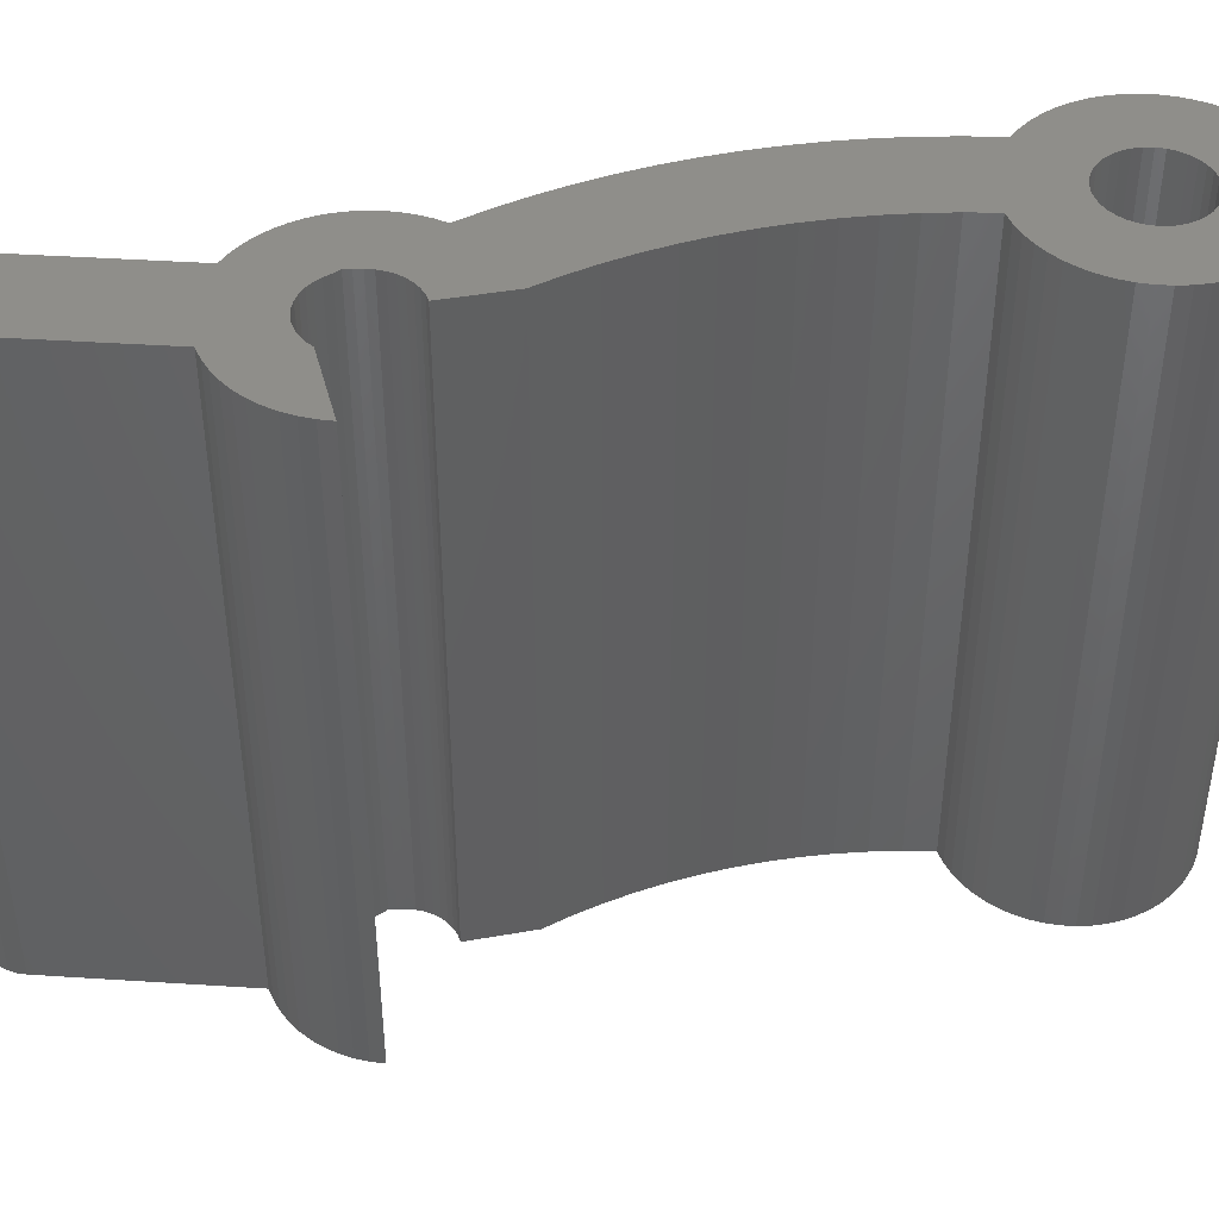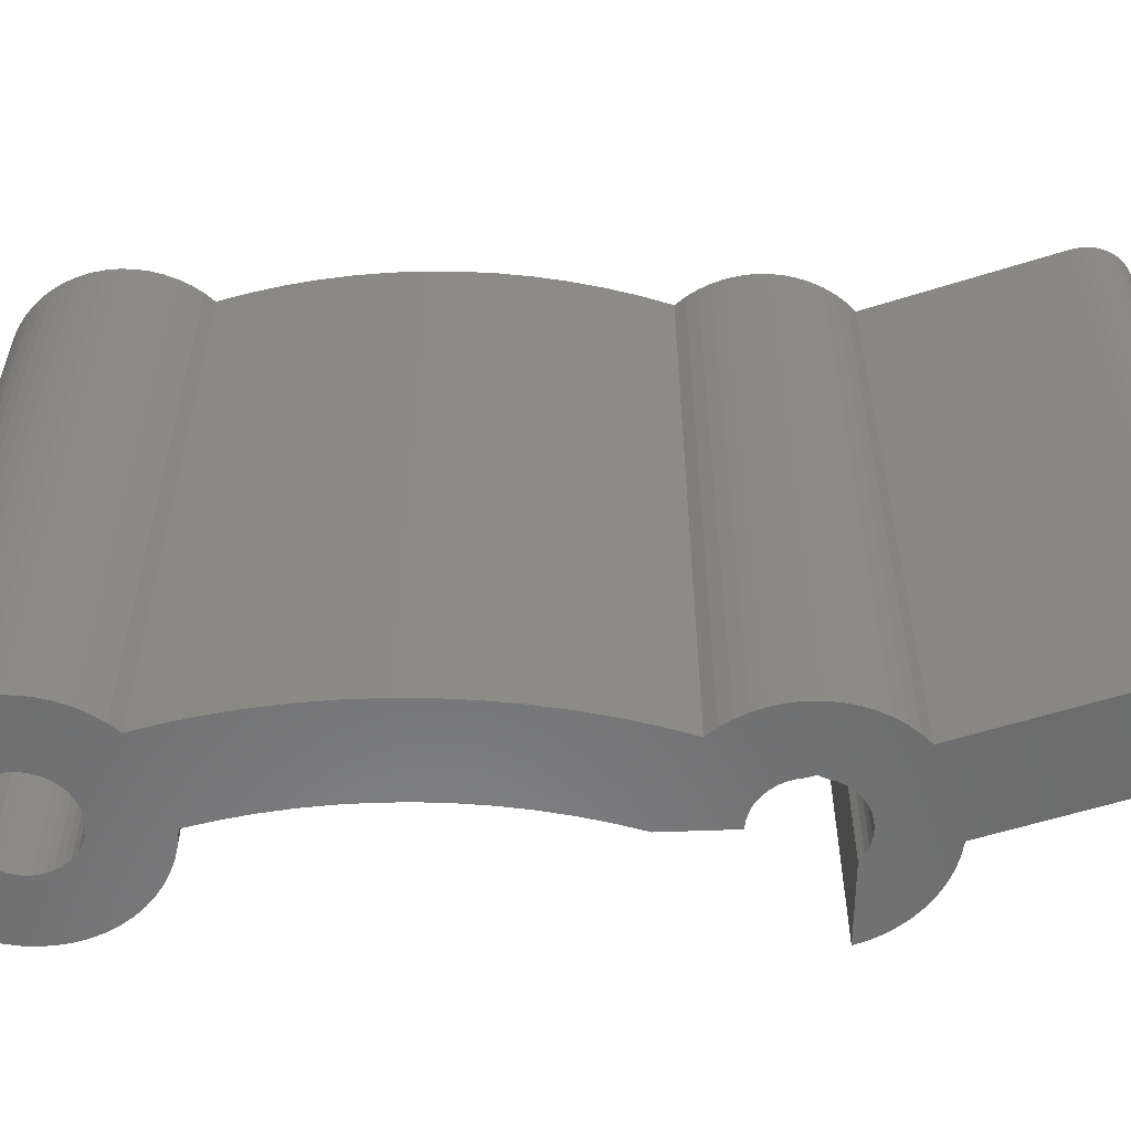
<metadata>
{"format":"stl","ext":"stl","renderer":"f3d","projection":"perspective","resolution":1024,"background":"white","views":[{"elev":43.5,"azim":-104.5,"up":"+Z"},{"elev":-57.5,"azim":89.5,"up":"+Z"}]}
</metadata>
<code>
# stl→obj: 380 verts, 760 faces
v -21.97 916.2 132.7
v -21.93 917.2 132.7
v -21.92 916.7 132.7
v -21.99 917.6 132.7
v -22.07 915.8 132.7
v -22.1 918.1 132.7
v -22.22 915.3 132.7
v -22.27 918.5 132.7
v -22.42 914.9 132.7
v -22.48 918.9 132.7
v -22.67 914.5 132.7
v -22.74 919.3 132.7
v -22.96 914.2 132.7
v -23.04 919.7 132.7
v -23.29 913.9 132.7
v -23.04 934.1 132.7
v -23.22 939.8 132.7
v -23.27 948.3 132.7
v -23.52 948.1 132.7
v -23.66 913.6 132.7
v -23.73 947.9 132.7
v -24.06 913.3 132.7
v -23.9 947.7 132.7
v -24.02 947.4 132.7
v -24.19 937 132.7
v -24.39 937.5 132.7
v -24.51 937.7 132.7
v -26.25 940.9 132.7
v -24.23 937.1 132.7
v -24.27 937.1 132.7
v -24.31 937.2 132.7
v -24.68 938 132.7
v -24.88 938.2 132.7
v -25.11 938.3 132.7
v -25.36 938.4 132.7
v -25.63 938.5 132.7
v -25.9 938.5 132.7
v -26.18 938.5 132.7
v -26.45 938.4 132.7
v -26.71 940.8 132.7
v -26.7 938.3 132.7
v -26.93 938.2 132.7
v -27.15 940.7 132.7
v -29.7 938.2 132.7
v -27.58 940.5 132.7
v -27.99 940.3 132.7
v -28.37 940 132.7
v -28.72 939.7 132.7
v -29.03 939.4 132.7
v -29.3 939 132.7
v -29.52 938.6 132.7
v -20.92 946.7 132.7
v -20.94 947.3 132.7
v -20.9 947 132.7
v -20.99 946.4 132.7
v -21.03 947.5 132.7
v -21.18 947.8 132.7
v -21.36 948 132.7
v -21.59 948.2 132.7
v -21.85 948.4 132.7
v -22.13 948.4 132.7
v -22.42 948.5 132.7
v -22.71 948.5 132.7
v -23 948.4 132.7
v -21.93 936.5 132.7
v -21.96 937.5 132.7
v -21.92 937 132.7
v -22 936.1 132.7
v -22.05 937.9 132.7
v -22.11 935.6 132.7
v -22.19 938.3 132.7
v -22.28 935.2 132.7
v -22.38 938.7 132.7
v -22.49 934.8 132.7
v -22.62 939.1 132.7
v -22.75 934.4 132.7
v -22.9 939.5 132.7
v -21.92 926.3 132.7
v -21.98 928.6 132.7
v -21.92 927.4 132.7
v -21.98 925.2 132.7
v -22.08 924.1 132.7
v -22.08 929.7 132.7
v -22.24 922.9 132.7
v -22.24 930.8 132.7
v -22.46 921.8 132.7
v -22.46 931.9 132.7
v -22.73 920.7 132.7
v -22.73 933 132.7
v -24.27 916.9 132.7
v -24.48 913.1 132.7
v -24.29 916.6 132.7
v -24.37 916.3 132.7
v -24.5 916 132.7
v -24.92 913 132.7
v -24.67 915.8 132.7
v -24.89 915.6 132.7
v -25.14 915.4 132.7
v -25.38 912.9 132.7
v -25.41 915.3 132.7
v -25.84 912.9 132.7
v -25.7 915.2 132.7
v -25.99 915.2 132.7
v -26.3 912.9 132.7
v -26.28 915.3 132.7
v -26.57 915.4 132.7
v -26.76 913 132.7
v -26.83 915.5 132.7
v -27.21 913.1 132.7
v -27.06 915.7 132.7
v -27.25 915.9 132.7
v -27.64 913.3 132.7
v -27.4 916.2 132.7
v -27.51 916.4 132.7
v -27.56 916.7 132.7
v -27.56 917 132.7
v -24.27 936.7 132.7
v -24.29 917.2 132.7
v -24.32 936.5 132.7
v -24.37 917.5 132.7
v -24.41 936.2 132.7
v -24.5 917.7 132.7
v -24.53 936 132.7
v -24.67 918 132.7
v -24.7 935.8 132.7
v -24.89 918.2 132.7
v -24.9 935.6 132.7
v -25.14 918.3 132.7
v -25.13 926.9 132.7
v -25.15 925.9 132.7
v -25.41 918.4 132.7
v -25.23 924.8 132.7
v -25.35 923.8 132.7
v -25.53 922.8 132.7
v -25.7 918.5 132.7
v -25.75 921.8 132.7
v -25.99 918.5 132.7
v -26.03 920.9 132.7
v -26.28 918.5 132.7
v -26.49 920.8 132.7
v -26.57 918.4 132.7
v -26.94 920.7 132.7
v -26.83 918.2 132.7
v -27.06 918.1 132.7
v -27.39 920.6 132.7
v -27.25 917.8 132.7
v -27.4 917.6 132.7
v -27.81 920.4 132.7
v -27.51 917.3 132.7
v -28.04 913.5 132.7
v -28.2 920.2 132.7
v -28.42 913.8 132.7
v -28.57 919.9 132.7
v -28.77 914.1 132.7
v -28.9 919.5 132.7
v -29.07 914.4 132.7
v -29.18 919.2 132.7
v -29.34 914.8 132.7
v -29.43 918.8 132.7
v -29.55 915.2 132.7
v -29.63 918.4 132.7
v -29.72 915.6 132.7
v -29.78 917.9 132.7
v -29.84 916.1 132.7
v -29.87 917.5 132.7
v -29.9 916.5 132.7
v -29.91 917 132.7
v -25.13 935.4 132.7
v -25.15 927.9 132.7
v -25.38 935.3 132.7
v -25.23 928.9 132.7
v -25.35 929.9 132.7
v -25.53 930.9 132.7
v -25.64 935.2 132.7
v -25.75 931.9 132.7
v -25.92 935.2 132.7
v -26.03 932.9 132.7
v -24.27 916.9 155.9
v -24.29 916.6 155.9
v -24.29 917.2 155.9
v -24.37 917.5 155.9
v -24.5 917.7 155.9
v -24.67 918 155.9
v -24.89 918.2 155.9
v -25.14 918.3 155.9
v -25.41 918.4 155.9
v -25.7 918.5 155.9
v -25.99 918.5 155.9
v -26.28 918.5 155.9
v -26.57 918.4 155.9
v -26.83 918.2 155.9
v -27.06 918.1 155.9
v -27.25 917.8 155.9
v -27.4 917.6 155.9
v -27.51 917.3 155.9
v -27.56 917 155.9
v -27.56 916.7 155.9
v -27.51 916.4 155.9
v -27.4 916.2 155.9
v -27.25 915.9 155.9
v -27.06 915.7 155.9
v -26.83 915.5 155.9
v -26.57 915.4 155.9
v -26.28 915.3 155.9
v -25.99 915.2 155.9
v -25.7 915.2 155.9
v -25.41 915.3 155.9
v -25.14 915.4 155.9
v -24.89 915.6 155.9
v -24.67 915.8 155.9
v -24.5 916 155.9
v -24.37 916.3 155.9
v -24.19 937 155.9
v -24.27 936.7 155.9
v -24.23 937.1 155.9
v -24.27 937.1 155.9
v -24.31 937.2 155.9
v -24.4 937.5 138.5
v -24.54 937.8 144.3
v -24.54 937.8 138.5
v -24.4 937.5 144.3
v -24.73 938 138.5
v -24.96 938.2 138.5
v -25.22 938.4 138.5
v -25.5 938.5 138.5
v -25.8 938.5 138.5
v -26.1 938.5 138.5
v -26.4 938.5 138.5
v -26.1 938.5 144.3
v -26.68 938.3 138.5
v -26.4 938.5 144.3
v -26.68 938.3 150.1
v -26.68 938.3 144.3
v -26.4 938.5 150.1
v -26.45 938.4 155.9
v -26.18 938.5 155.9
v -26.1 938.5 150.1
v -25.9 938.5 155.9
v -25.8 938.5 150.1
v -25.63 938.5 155.9
v -25.5 938.5 150.1
v -25.36 938.4 155.9
v -25.22 938.4 150.1
v -25.11 938.3 155.9
v -24.96 938.2 150.1
v -24.88 938.2 155.9
v -24.73 938 150.1
v -24.68 938 155.9
v -24.54 937.8 150.1
v -24.73 938 144.3
v -24.51 937.7 155.9
v -24.4 937.5 150.1
v -24.39 937.5 155.9
v -26.7 938.3 155.9
v -26.93 938.2 155.9
v -29.7 938.2 155.9
v -29.52 938.6 155.9
v -29.3 939 155.9
v -29.03 939.4 155.9
v -28.72 939.7 155.9
v -28.37 940 155.9
v -27.99 940.3 155.9
v -27.58 940.5 155.9
v -27.15 940.7 155.9
v -26.71 940.8 155.9
v -26.25 940.9 155.9
v -24.02 947.4 155.9
v -23.52 948.1 155.9
v -23.73 947.9 155.9
v -23.27 948.3 155.9
v -23 948.4 155.9
v -22.71 948.5 155.9
v -22.42 948.5 155.9
v -22.13 948.4 155.9
v -21.85 948.4 155.9
v -21.59 948.2 155.9
v -21.36 948 155.9
v -21.18 947.8 155.9
v -21.03 947.5 155.9
v -20.94 947.3 155.9
v -20.9 947 155.9
v -20.92 946.7 155.9
v -20.99 946.4 155.9
v -23.9 947.7 155.9
v -23.22 939.8 155.9
v -22.9 939.5 155.9
v -22.62 939.1 155.9
v -22.38 938.7 155.9
v -22.19 938.3 155.9
v -22.05 937.9 155.9
v -21.96 937.5 155.9
v -21.92 937 155.9
v -21.93 936.5 155.9
v -22 936.1 155.9
v -22.11 935.6 155.9
v -22.28 935.2 155.9
v -22.49 934.8 155.9
v -22.75 934.4 155.9
v -23.04 934.1 155.9
v -22.73 933 155.9
v -22.46 931.9 155.9
v -22.24 930.8 155.9
v -22.08 929.7 155.9
v -21.98 928.6 155.9
v -21.92 927.4 155.9
v -21.92 926.3 155.9
v -21.98 925.2 155.9
v -22.08 924.1 155.9
v -22.24 922.9 155.9
v -22.46 921.8 155.9
v -22.73 920.7 155.9
v -23.04 919.7 155.9
v -22.74 919.3 155.9
v -22.48 918.9 155.9
v -22.27 918.5 155.9
v -22.1 918.1 155.9
v -21.99 917.6 155.9
v -21.93 917.2 155.9
v -21.92 916.7 155.9
v -21.97 916.2 155.9
v -22.07 915.8 155.9
v -22.22 915.3 155.9
v -22.42 914.9 155.9
v -22.67 914.5 155.9
v -22.96 914.2 155.9
v -23.29 913.9 155.9
v -23.66 913.6 155.9
v -24.06 913.3 155.9
v -24.48 913.1 155.9
v -24.92 913 155.9
v -25.38 912.9 155.9
v -25.84 912.9 155.9
v -26.3 912.9 155.9
v -26.76 913 155.9
v -27.21 913.1 155.9
v -27.64 913.3 155.9
v -28.04 913.5 155.9
v -28.42 913.8 155.9
v -28.77 914.1 155.9
v -29.07 914.4 155.9
v -29.34 914.8 155.9
v -29.55 915.2 155.9
v -29.72 915.6 155.9
v -29.84 916.1 155.9
v -29.9 916.5 155.9
v -29.91 917 155.9
v -29.87 917.5 155.9
v -29.78 917.9 155.9
v -29.63 918.4 155.9
v -29.43 918.8 155.9
v -29.18 919.2 155.9
v -28.9 919.5 155.9
v -28.57 919.9 155.9
v -28.2 920.2 155.9
v -27.81 920.4 155.9
v -27.39 920.6 155.9
v -26.94 920.7 155.9
v -26.49 920.8 155.9
v -26.03 920.9 155.9
v -25.75 921.8 155.9
v -25.53 922.8 155.9
v -25.35 923.8 155.9
v -25.23 924.8 155.9
v -25.15 925.9 155.9
v -25.13 926.9 155.9
v -25.15 927.9 155.9
v -25.23 928.9 155.9
v -25.35 929.9 155.9
v -25.53 930.9 155.9
v -25.75 931.9 155.9
v -26.03 932.9 155.9
v -25.92 935.2 155.9
v -25.38 935.3 155.9
v -25.13 935.4 155.9
v -24.9 935.6 155.9
v -24.7 935.8 155.9
v -24.53 936 155.9
v -24.41 936.2 155.9
v -24.32 936.5 155.9
v -25.64 935.2 155.9
f 1 2 3
f 2 1 4
f 4 1 5
f 4 5 6
f 6 5 7
f 6 7 8
f 8 7 9
f 8 9 10
f 10 9 11
f 10 11 12
f 12 11 13
f 12 13 14
f 14 13 15
f 14 15 16
f 16 15 17
f 17 15 18
f 18 15 19
f 19 15 20
f 19 20 21
f 21 20 22
f 21 22 23
f 23 22 24
f 24 22 25
f 24 25 26
f 24 26 27
f 24 27 28
f 26 25 29
f 26 29 30
f 26 30 31
f 28 27 32
f 28 32 33
f 28 33 34
f 28 34 35
f 28 35 36
f 28 36 37
f 28 37 38
f 28 38 39
f 28 39 40
f 40 39 41
f 40 41 42
f 40 42 43
f 43 42 44
f 43 44 45
f 45 44 46
f 46 44 47
f 47 44 48
f 48 44 49
f 49 44 50
f 50 44 51
f 52 53 54
f 53 52 55
f 53 55 56
f 56 55 17
f 56 17 57
f 57 17 58
f 58 17 59
f 59 17 60
f 60 17 61
f 61 17 62
f 62 17 63
f 63 17 64
f 64 17 18
f 65 66 67
f 66 65 68
f 66 68 69
f 69 68 70
f 69 70 71
f 71 70 72
f 71 72 73
f 73 72 74
f 73 74 75
f 75 74 76
f 75 76 77
f 77 76 16
f 77 16 17
f 78 79 80
f 79 78 81
f 79 81 82
f 79 82 83
f 83 82 84
f 83 84 85
f 85 84 86
f 85 86 87
f 87 86 88
f 87 88 89
f 89 88 14
f 89 14 16
f 22 90 25
f 90 22 91
f 90 91 92
f 92 91 93
f 93 91 94
f 94 91 95
f 94 95 96
f 96 95 97
f 97 95 98
f 98 95 99
f 98 99 100
f 100 99 101
f 100 101 102
f 102 101 103
f 103 101 104
f 103 104 105
f 105 104 106
f 106 104 107
f 106 107 108
f 108 107 109
f 108 109 110
f 110 109 111
f 111 109 112
f 111 112 113
f 113 112 114
f 114 112 115
f 115 112 116
f 90 117 25
f 117 90 118
f 117 118 119
f 119 118 120
f 119 120 121
f 121 120 122
f 121 122 123
f 123 122 124
f 123 124 125
f 125 124 126
f 125 126 127
f 127 126 128
f 127 128 129
f 129 128 130
f 130 128 131
f 130 131 132
f 132 131 133
f 133 131 134
f 134 131 135
f 134 135 136
f 136 135 137
f 136 137 138
f 138 137 139
f 138 139 140
f 140 139 141
f 140 141 142
f 142 141 143
f 142 143 144
f 142 144 145
f 145 144 146
f 145 146 147
f 145 147 148
f 148 147 149
f 148 149 116
f 148 116 112
f 148 112 150
f 148 150 151
f 151 150 152
f 151 152 153
f 153 152 154
f 153 154 155
f 155 154 156
f 155 156 157
f 157 156 158
f 157 158 159
f 159 158 160
f 159 160 161
f 161 160 162
f 161 162 163
f 163 162 164
f 163 164 165
f 165 164 166
f 165 166 167
f 129 168 127
f 168 129 169
f 168 169 170
f 170 169 171
f 170 171 172
f 170 172 173
f 170 173 174
f 174 173 175
f 174 175 176
f 176 175 177
f 92 178 90
f 178 92 179
f 118 178 180
f 178 118 90
f 118 181 120
f 181 118 180
f 120 182 122
f 182 120 181
f 122 183 124
f 183 122 182
f 124 184 126
f 184 124 183
f 184 128 126
f 128 184 185
f 185 131 128
f 131 185 186
f 186 135 131
f 135 186 187
f 135 188 137
f 188 135 187
f 188 139 137
f 139 188 189
f 189 141 139
f 141 189 190
f 190 143 141
f 143 190 191
f 143 192 144
f 192 143 191
f 193 144 192
f 144 193 146
f 194 146 193
f 146 194 147
f 195 147 194
f 147 195 149
f 196 149 195
f 149 196 116
f 197 116 196
f 116 197 115
f 198 115 197
f 115 198 114
f 199 114 198
f 114 199 113
f 200 113 199
f 113 200 111
f 201 111 200
f 111 201 110
f 201 108 110
f 108 201 202
f 202 106 108
f 106 202 203
f 106 204 105
f 204 106 203
f 204 103 105
f 103 204 205
f 205 102 103
f 102 205 206
f 206 100 102
f 100 206 207
f 207 98 100
f 98 207 208
f 208 97 98
f 97 208 209
f 97 210 96
f 210 97 209
f 94 210 211
f 210 94 96
f 94 212 93
f 212 94 211
f 92 212 179
f 212 92 93
f 117 213 25
f 213 117 214
f 25 215 29
f 215 25 213
f 30 215 216
f 215 30 29
f 30 217 31
f 217 30 216
f 217 26 31
f 217 218 26
f 26 218 27
f 27 219 220
f 219 27 221
f 221 27 218
f 27 220 32
f 32 219 222
f 219 32 220
f 222 33 32
f 223 33 222
f 223 34 33
f 224 34 223
f 224 35 34
f 224 225 35
f 225 36 35
f 226 36 225
f 226 37 36
f 226 227 37
f 227 38 37
f 227 228 38
f 228 227 229
f 228 39 38
f 228 230 39
f 230 228 231
f 230 41 39
f 230 42 41
f 230 232 42
f 232 230 233
f 234 233 231
f 233 234 232
f 232 234 235
f 235 234 236
f 237 234 231
f 234 237 236
f 236 237 238
f 238 237 239
f 238 239 240
f 240 239 241
f 240 241 242
f 242 241 243
f 242 243 244
f 244 243 245
f 244 245 246
f 246 245 247
f 246 247 248
f 249 247 250
f 247 249 248
f 251 248 249
f 219 251 249
f 251 219 252
f 253 251 252
f 217 253 252
f 217 221 218
f 221 217 252
f 254 232 235
f 254 42 232
f 255 42 254
f 252 219 221
f 219 250 222
f 250 219 249
f 229 231 228
f 231 229 237
f 250 223 222
f 223 250 245
f 245 250 247
f 245 224 223
f 224 245 243
f 224 241 225
f 241 224 243
f 241 226 225
f 226 241 239
f 226 229 227
f 229 226 239
f 229 239 237
f 233 230 231
f 255 44 42
f 44 255 256
f 51 256 257
f 256 51 44
f 51 258 50
f 258 51 257
f 50 259 49
f 259 50 258
f 48 259 260
f 259 48 49
f 260 47 48
f 47 260 261
f 261 46 47
f 46 261 262
f 46 263 45
f 263 46 262
f 263 43 45
f 43 263 264
f 43 265 40
f 265 43 264
f 265 28 40
f 28 265 266
f 28 267 24
f 267 28 266
f 21 268 19
f 268 21 269
f 268 18 19
f 18 268 270
f 18 271 64
f 271 18 270
f 271 63 64
f 63 271 272
f 272 62 63
f 62 272 273
f 62 274 61
f 274 62 273
f 274 60 61
f 60 274 275
f 275 59 60
f 59 275 276
f 276 58 59
f 58 276 277
f 278 58 277
f 58 278 57
f 279 57 278
f 57 279 56
f 280 56 279
f 56 280 53
f 281 53 280
f 53 281 54
f 282 54 281
f 54 282 52
f 283 52 282
f 52 283 55
f 24 284 23
f 284 24 267
f 23 269 21
f 269 23 284
f 285 55 283
f 55 285 17
f 286 17 285
f 17 286 77
f 287 77 286
f 77 287 75
f 288 75 287
f 75 288 73
f 289 73 288
f 73 289 71
f 290 71 289
f 71 290 69
f 291 69 290
f 69 291 66
f 292 66 291
f 66 292 67
f 293 67 292
f 67 293 65
f 294 65 293
f 65 294 68
f 295 68 294
f 68 295 70
f 296 70 295
f 70 296 72
f 297 72 296
f 72 297 74
f 298 74 297
f 74 298 76
f 299 76 298
f 76 299 16
f 300 16 299
f 16 300 89
f 301 89 300
f 89 301 87
f 302 87 301
f 87 302 85
f 303 85 302
f 85 303 83
f 304 83 303
f 83 304 79
f 305 79 304
f 79 305 80
f 306 80 305
f 80 306 78
f 307 78 306
f 78 307 81
f 308 81 307
f 81 308 82
f 309 82 308
f 82 309 84
f 310 84 309
f 84 310 86
f 311 86 310
f 86 311 88
f 312 88 311
f 88 312 14
f 313 14 312
f 14 313 12
f 314 12 313
f 12 314 10
f 315 10 314
f 10 315 8
f 316 8 315
f 8 316 6
f 317 6 316
f 6 317 4
f 318 4 317
f 4 318 2
f 319 2 318
f 2 319 3
f 320 3 319
f 3 320 1
f 321 1 320
f 1 321 5
f 322 5 321
f 5 322 7
f 323 7 322
f 7 323 9
f 324 9 323
f 9 324 11
f 325 11 324
f 11 325 13
f 325 15 13
f 15 325 326
f 326 20 15
f 20 326 327
f 327 22 20
f 22 327 328
f 328 91 22
f 91 328 329
f 329 95 91
f 95 329 330
f 95 331 99
f 331 95 330
f 331 101 99
f 101 331 332
f 332 104 101
f 104 332 333
f 333 107 104
f 107 333 334
f 107 335 109
f 335 107 334
f 335 112 109
f 112 335 336
f 336 150 112
f 150 336 337
f 337 152 150
f 152 337 338
f 338 154 152
f 154 338 339
f 154 340 156
f 340 154 339
f 156 341 158
f 341 156 340
f 160 341 342
f 341 160 158
f 160 343 162
f 343 160 342
f 162 344 164
f 344 162 343
f 164 345 166
f 345 164 344
f 166 346 167
f 346 166 345
f 167 347 165
f 347 167 346
f 163 347 348
f 347 163 165
f 163 349 161
f 349 163 348
f 161 350 159
f 350 161 349
f 159 351 157
f 351 159 350
f 157 352 155
f 352 157 351
f 352 153 155
f 153 352 353
f 353 151 153
f 151 353 354
f 354 148 151
f 148 354 355
f 355 145 148
f 145 355 356
f 356 142 145
f 142 356 357
f 357 140 142
f 140 357 358
f 358 138 140
f 138 358 359
f 138 360 136
f 360 138 359
f 136 361 134
f 361 136 360
f 134 362 133
f 362 134 361
f 133 363 132
f 363 133 362
f 132 364 130
f 364 132 363
f 129 364 365
f 364 129 130
f 129 366 169
f 366 129 365
f 171 366 367
f 366 171 169
f 171 368 172
f 368 171 367
f 172 369 173
f 369 172 368
f 173 370 175
f 370 173 369
f 177 370 371
f 370 177 175
f 177 372 176
f 372 177 371
f 373 168 170
f 168 373 374
f 374 127 168
f 127 374 375
f 375 125 127
f 125 375 376
f 125 377 123
f 377 125 376
f 123 378 121
f 378 123 377
f 119 378 379
f 378 119 121
f 119 214 117
f 214 119 379
f 176 380 174
f 380 176 372
f 380 170 174
f 170 380 373
f 305 307 306
f 307 305 304
f 307 304 308
f 308 304 303
f 308 303 309
f 309 303 302
f 309 302 310
f 310 302 301
f 310 301 311
f 311 301 300
f 311 300 312
f 312 300 299
f 291 293 292
f 293 291 294
f 294 291 290
f 294 290 295
f 295 290 289
f 295 289 296
f 296 289 288
f 296 288 297
f 297 288 287
f 297 287 298
f 298 287 286
f 298 286 299
f 299 286 285
f 280 282 281
f 282 280 283
f 283 280 279
f 283 279 285
f 285 279 278
f 285 278 277
f 285 277 276
f 285 276 275
f 285 275 274
f 285 274 273
f 285 273 272
f 285 272 271
f 285 271 270
f 318 320 319
f 320 318 317
f 320 317 321
f 321 317 316
f 321 316 322
f 322 316 315
f 322 315 323
f 323 315 314
f 323 314 324
f 324 314 313
f 324 313 325
f 325 313 312
f 325 312 326
f 326 312 299
f 326 299 285
f 326 285 270
f 326 270 268
f 326 268 327
f 327 268 269
f 327 269 328
f 328 269 284
f 328 284 267
f 328 267 213
f 213 267 253
f 253 267 251
f 251 267 266
f 213 253 215
f 215 253 216
f 216 253 217
f 251 266 248
f 248 266 246
f 246 266 244
f 244 266 242
f 242 266 240
f 240 266 238
f 238 266 236
f 236 266 235
f 235 266 265
f 235 265 254
f 254 265 255
f 255 265 264
f 255 264 256
f 256 264 263
f 256 263 262
f 256 262 261
f 256 261 260
f 256 260 259
f 256 259 258
f 256 258 257
f 374 365 375
f 365 374 366
f 366 374 373
f 366 373 367
f 367 373 368
f 368 373 369
f 369 373 380
f 369 380 370
f 370 380 372
f 370 372 371
f 214 178 213
f 178 214 180
f 180 214 379
f 180 379 181
f 181 379 378
f 181 378 182
f 182 378 377
f 182 377 183
f 183 377 376
f 183 376 184
f 184 376 375
f 184 375 185
f 185 375 365
f 185 365 364
f 185 364 186
f 186 364 363
f 186 363 362
f 186 362 361
f 186 361 187
f 187 361 360
f 187 360 188
f 188 360 359
f 188 359 189
f 189 359 358
f 189 358 190
f 190 358 357
f 190 357 191
f 191 357 192
f 192 357 356
f 192 356 193
f 193 356 194
f 194 356 355
f 194 355 195
f 195 355 196
f 196 355 197
f 197 355 336
f 336 355 337
f 337 355 354
f 337 354 338
f 338 354 353
f 338 353 339
f 339 353 352
f 339 352 340
f 340 352 351
f 340 351 341
f 341 351 350
f 341 350 342
f 342 350 349
f 342 349 343
f 343 349 348
f 343 348 344
f 344 348 347
f 344 347 345
f 345 347 346
f 328 178 329
f 178 328 213
f 329 178 179
f 329 179 212
f 329 212 211
f 329 211 330
f 330 211 210
f 330 210 209
f 330 209 208
f 330 208 331
f 331 208 207
f 331 207 332
f 332 207 206
f 332 206 205
f 332 205 333
f 333 205 204
f 333 204 203
f 333 203 334
f 334 203 202
f 334 202 335
f 335 202 201
f 335 201 200
f 335 200 336
f 336 200 199
f 336 199 198
f 336 198 197

</code>
